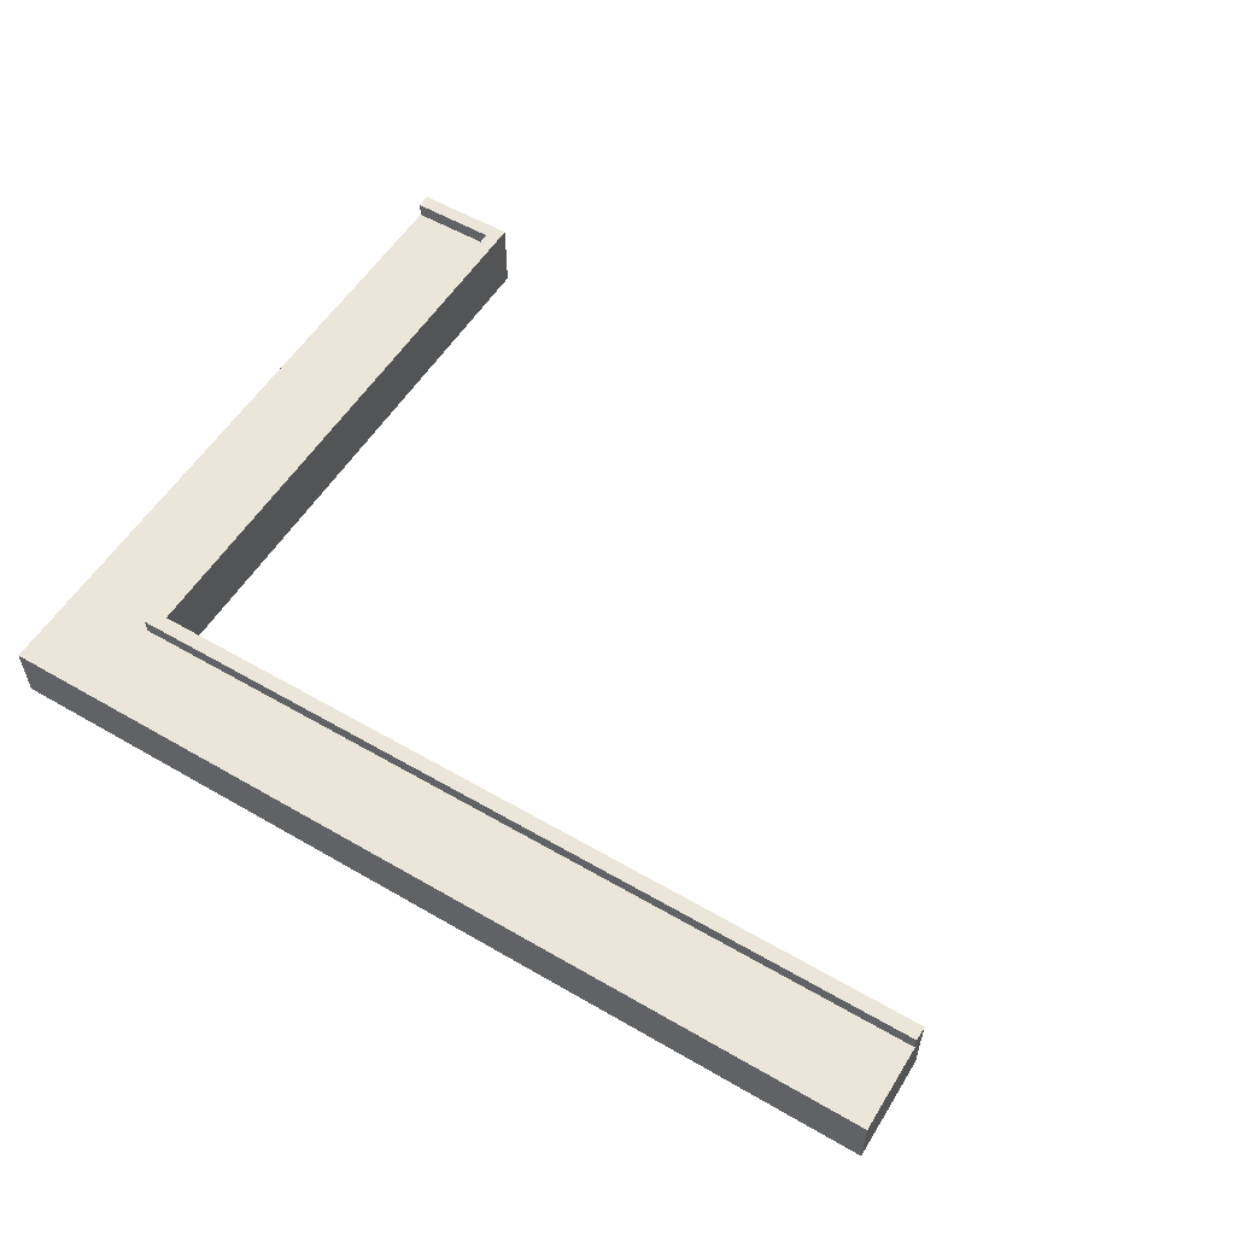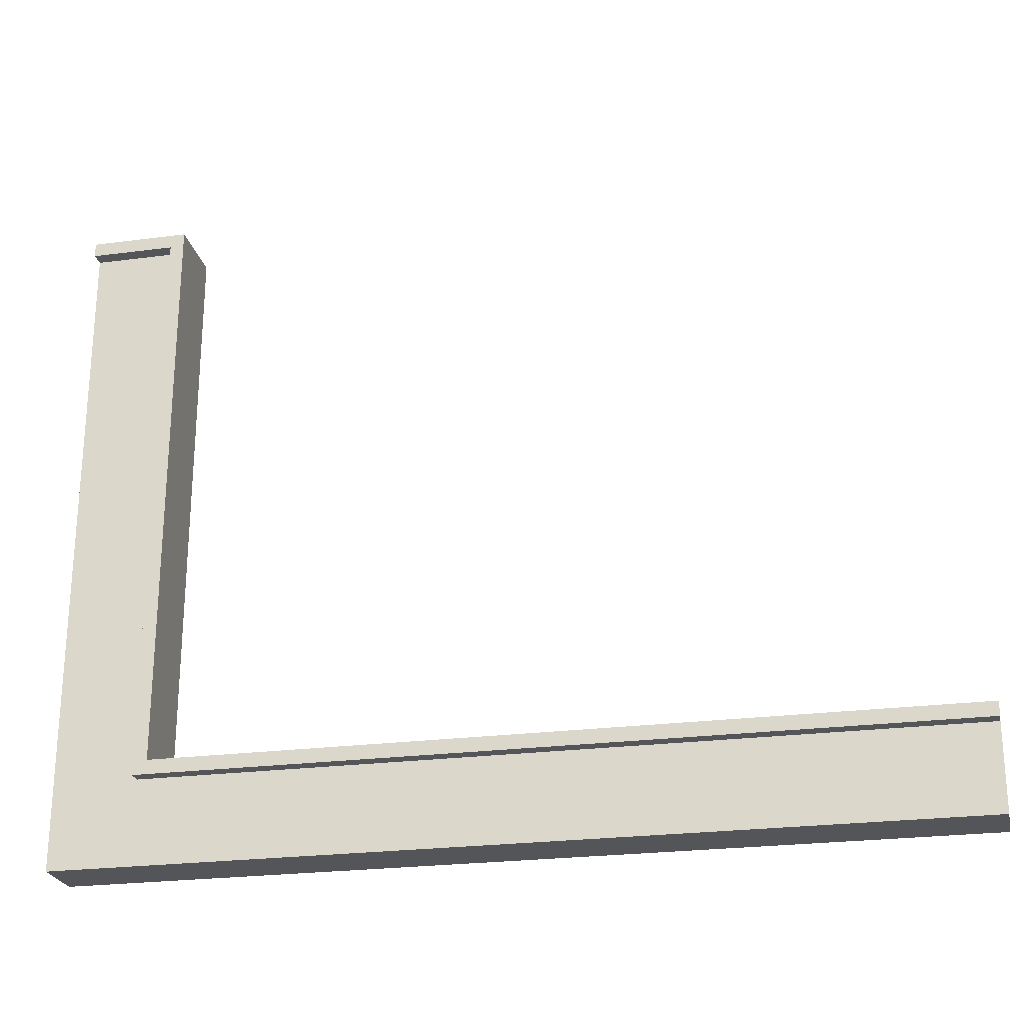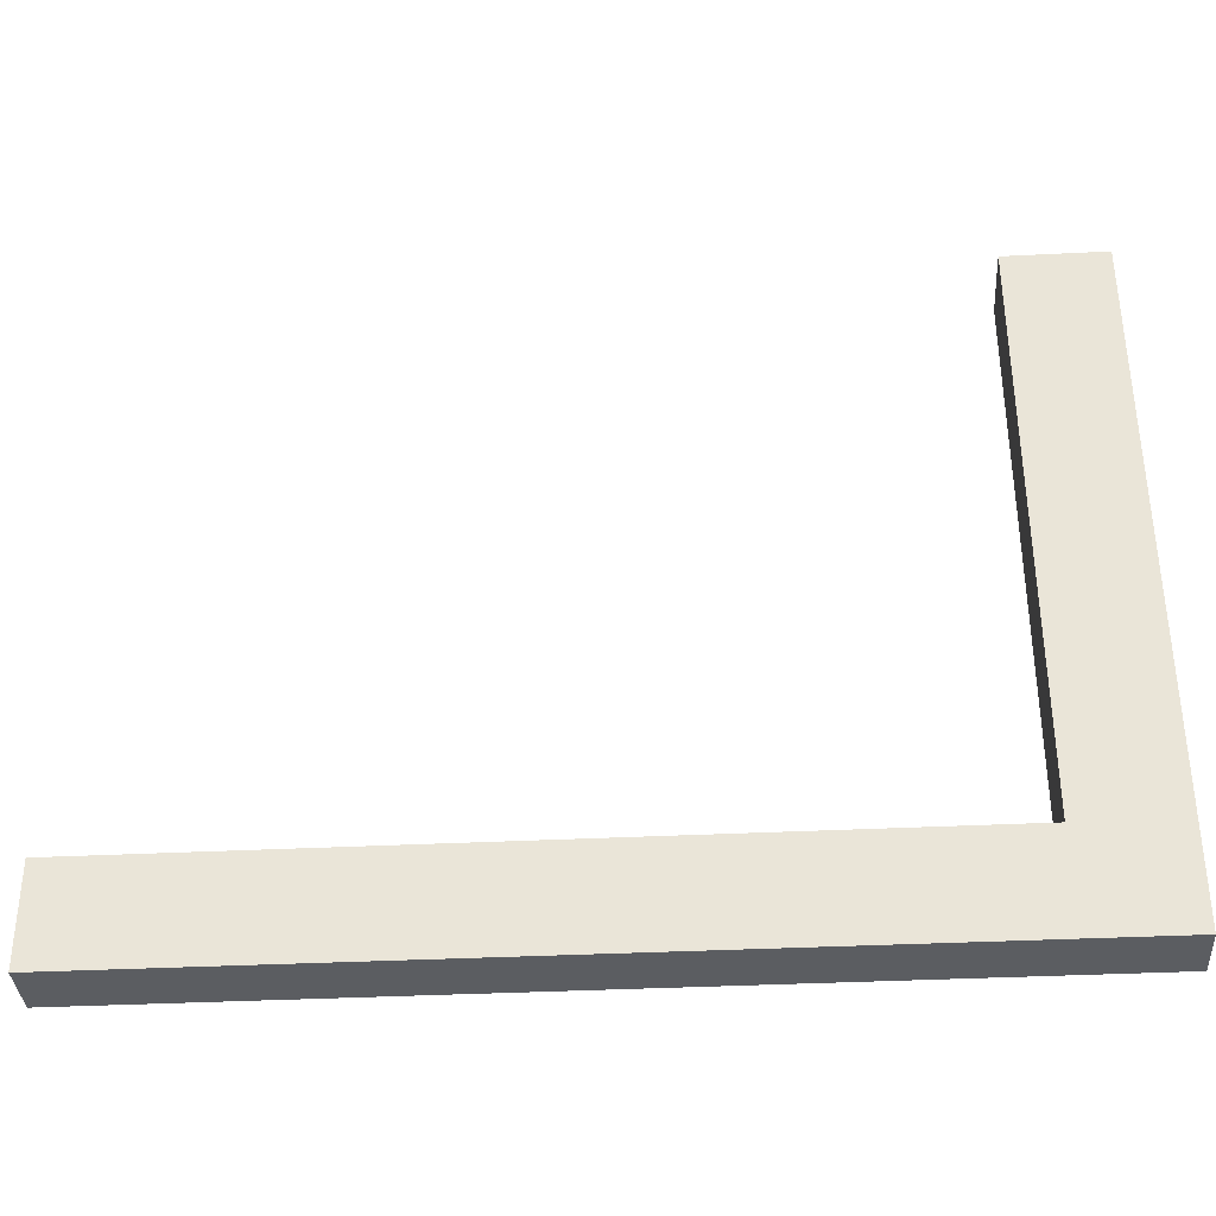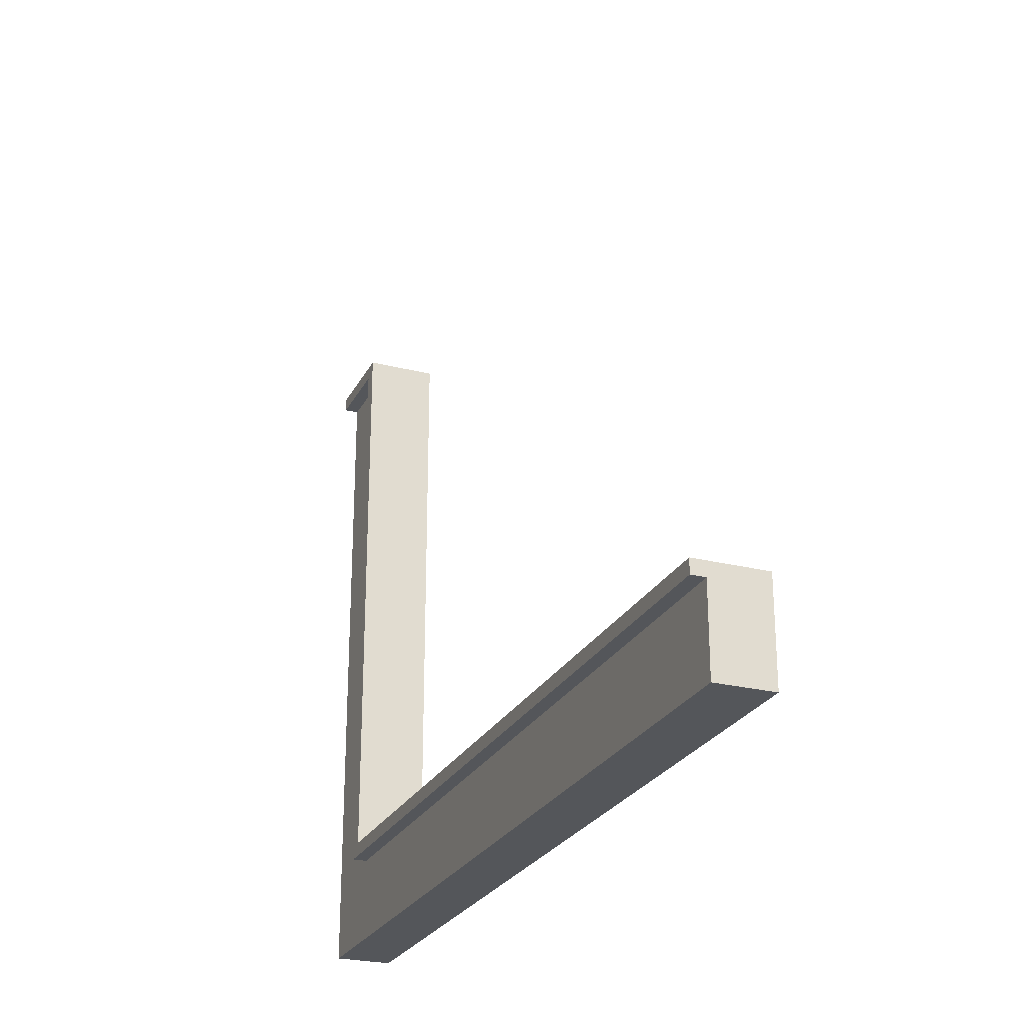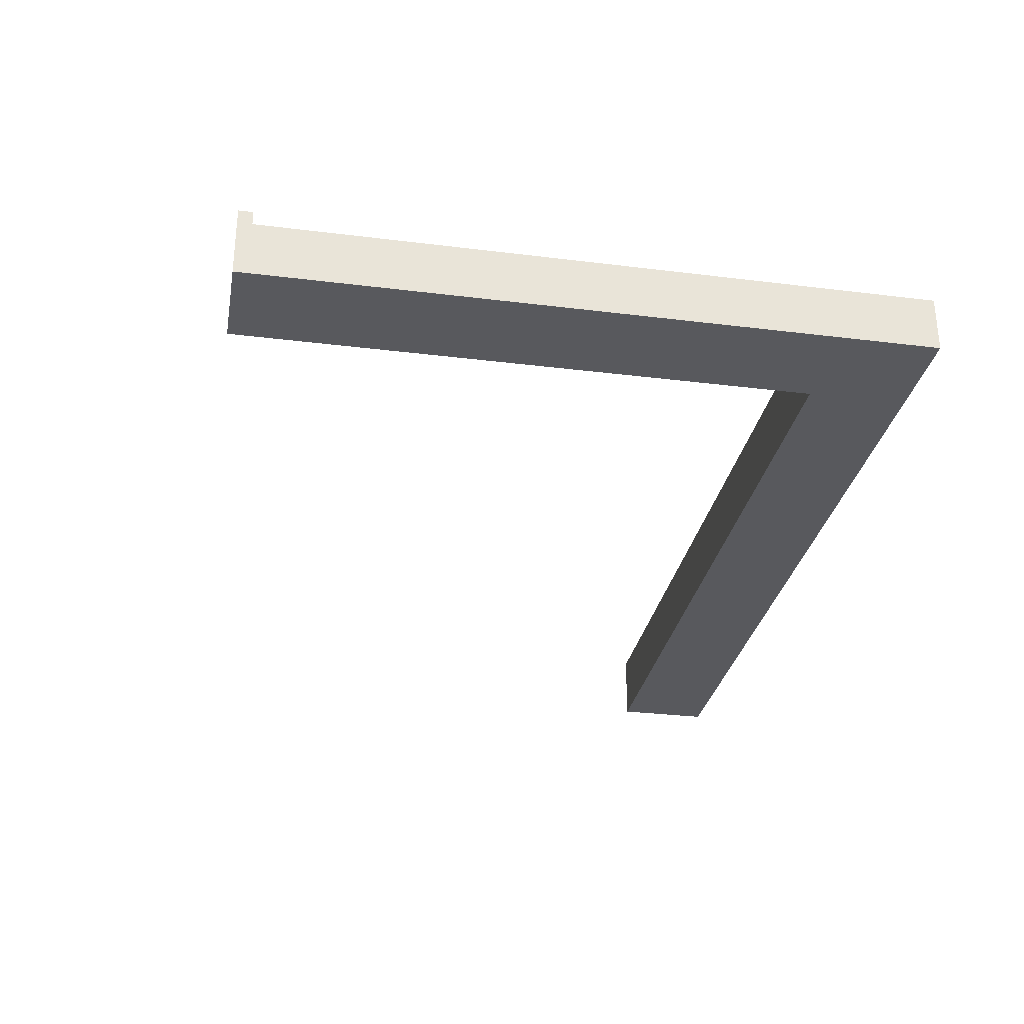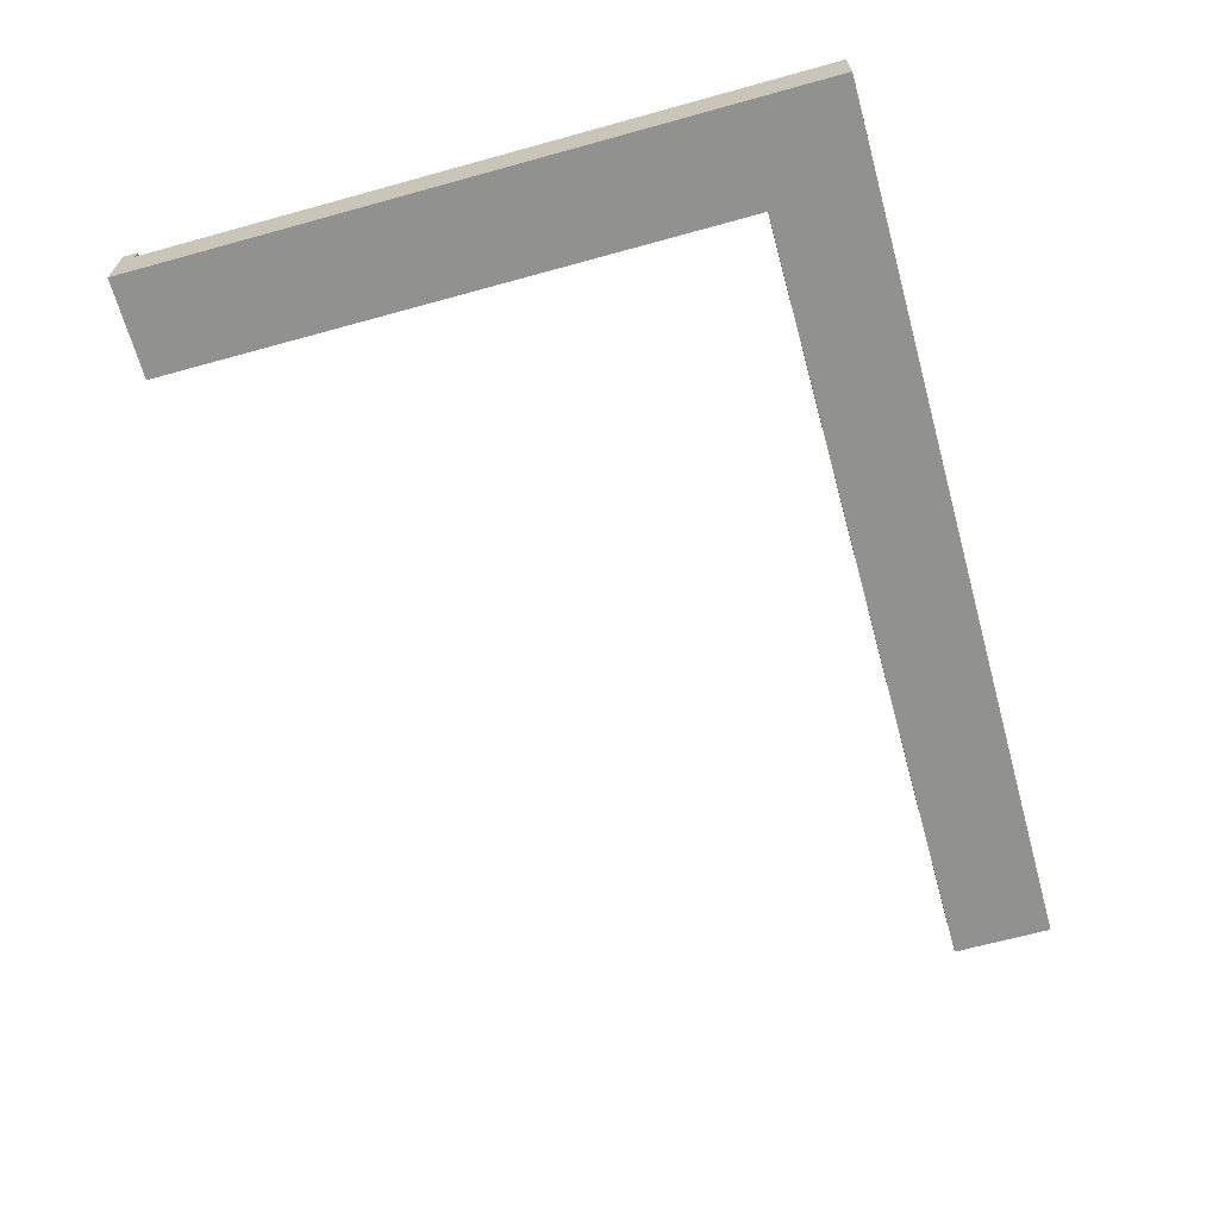
<metadata>
{"format":"obj","ext":"obj","renderer":"f3d","projection":"perspective","resolution":1024,"background":"white","views":[{"elev":55.4,"azim":-148.6,"up":"+Y"},{"elev":-24.4,"azim":-167.8,"up":"+Z"},{"elev":-35.8,"azim":3.8,"up":"+Z"},{"elev":-25.4,"azim":-112.0,"up":"+Z"},{"elev":-30.0,"azim":79.7,"up":"+Y"},{"elev":-66.0,"azim":105.5,"up":"+Y"}]}
</metadata>
<code>
g pb_Mesh65064
v 10.5 2 10.5
v 10.5 2 -9.5
v 10.5 4 10.5
v 10.5 4 -9.5
v 11 2 -13
v 14 2 -13
v 11 4 -13
v 14 4 -13
v 14 2 -10
v 14 2 10.5
v 14 4 -10
v 14 4 10.5
v 14 2 -10
v 11 2 -10
v 14 2 10.5
v 11 2 10.5
v 11 2 -13
v 14 2 -13
v -17.5 4 -10
v -17.5 2 -10
v -17.5 4 -13
v -17.5 2 -13
v 14 2 -10
v 14 4 -10
v 14 2 -13
v 14 4 -13
v 10.5 4 -9.5
v 10.5 2 -9.5
v -17.5 4 -9.5
v -17.5 2 -9.5
v -17.5 2 -10
v -17.5 2 -13
v -17.5 2 -13
v -17.5 4 -13
v 10.5 2 10.5
v 10.5 2 -9.5
v -17.5 4.5 -10
v 11 4.5 -10
v -17.5 4.5 -9.5
v 10.5 4.5 -9.5
v 11 4.5 10.5
v 10.5 4.5 10.5
v -17.5 2 -9.5
v -17.5 2 -9.5
v -17.5 4 -9.5
v 10.5 4.5 10.5
v 10.5 4.5 -9.5
v 11 4 -10
v 11 4 10.5
v 11 4.5 -10
v 11 4.5 10.5
v 10.5 4.5 -9.5
v -17.5 4.5 -9.5
v -17.5 4 -10
v 11 4 -10
v -17.5 4.5 -10
v 11 4.5 -10
v -17.5 4.5 -9.5
v -17.5 4.5 -10
v 11 2 11
v 10.5 2 11
v 10.5 4 11
v 14 4 11
v 14 2 11
v 11 4 11
v 10.5 4.5 11
v 11 4.5 11
v 11 2 11
v 10.5 2 11
v 10.5 2 11
v 10.5 4 11
v 14 4 11
v 14 2 11
v 11 4.5 10.5
v 14 4.5 10.5
v 11 4.5 11
v 14 4.5 11
v 14 2 11
v 10.5 4.5 11
v 11 4.5 10.5
v 11 4 10.5
v 11 4.5 11
v 11 4 11
v 10.5 4.5 11
v 11 4.5 11
v 11 4 10.5
v 14 4 10.5
v 11 4.5 10.5
v 14 4.5 10.5
v 11 4 11
v 11 4 10.5
v 11 4.5 11
v 11 4.5 10.5
v 14 4.5 10.5
v 14 4.5 11
v 14 4.5 11
v 14 4 10.5
v 11 4 10.5
v 14 4 -10
v 11 4 -10
v 14 4 -13
v 11 4 -13
v -17.5 4 -13
v -17.5 4 -10
g pb_Mesh65064_0
f 3 2 1
f 3 4 2
f 7 6 5
f 7 8 6
f 11 10 9
f 11 12 10
f 15 14 13
f 15 16 14
f 17 13 14
f 17 18 13
f 21 20 19
f 21 22 20
f 25 24 23
f 25 26 24
f 29 28 27
f 29 30 28
f 31 17 14
f 31 32 17
f 33 7 5
f 33 34 7
f 35 14 16
f 35 36 14
f 39 38 37
f 39 40 38
f 40 41 38
f 40 42 41
f 36 31 14
f 36 43 31
f 44 19 20
f 44 45 19
f 46 4 3
f 46 47 4
f 50 49 48
f 50 51 49
f 52 29 27
f 52 53 29
f 56 55 54
f 56 57 55
f 58 19 45
f 58 59 19
f 62 61 60
f 65 64 63
f 65 60 64
f 62 60 65
f 66 62 65
f 66 65 67
f 68 35 16
f 68 69 35
f 70 3 1
f 70 71 3
f 72 10 12
f 72 73 10
f 76 75 74
f 76 77 75
f 78 16 15
f 78 68 16
f 71 46 3
f 71 79 46
f 82 81 80
f 82 83 81
f 84 41 42
f 84 85 41
f 88 87 86
f 88 89 87
f 92 91 90
f 92 93 91
f 94 72 12
f 94 95 72
f 96 65 63
f 96 67 65
g pb_Mesh65064_1
f 99 98 97
f 99 100 98
f 101 100 99
f 101 102 100
f 103 100 102
f 103 104 100

</code>
